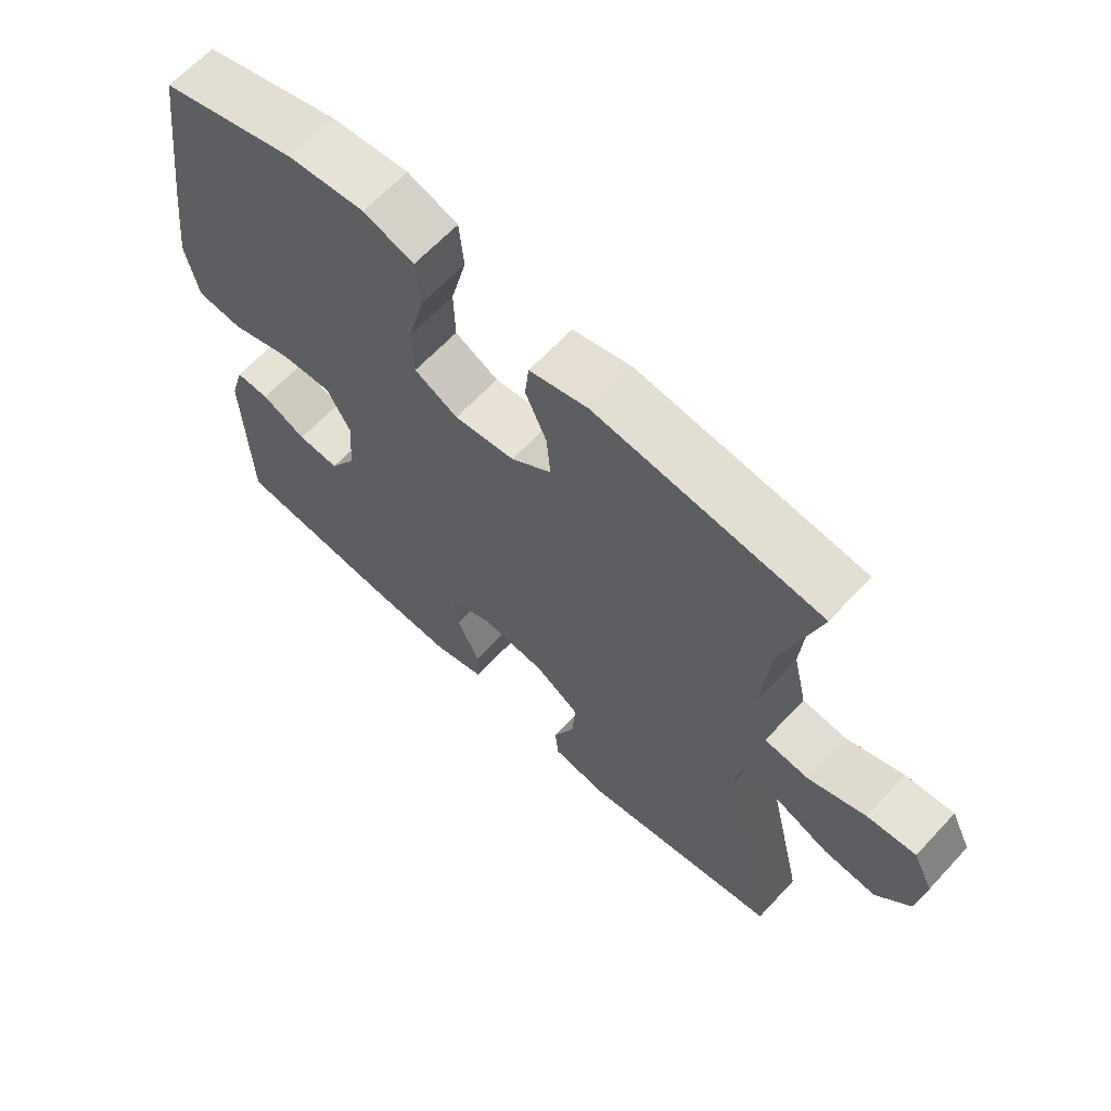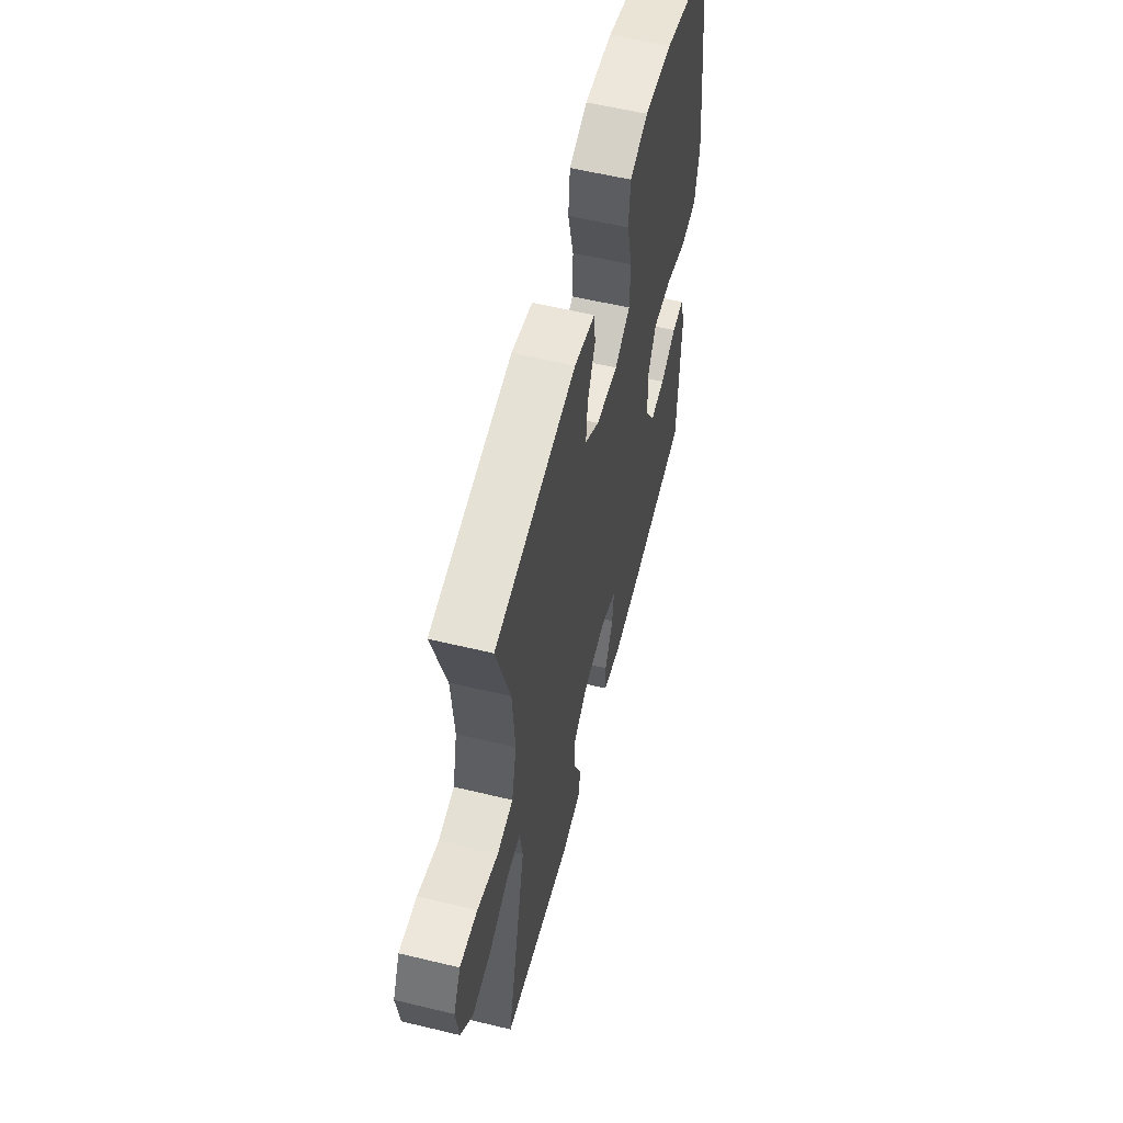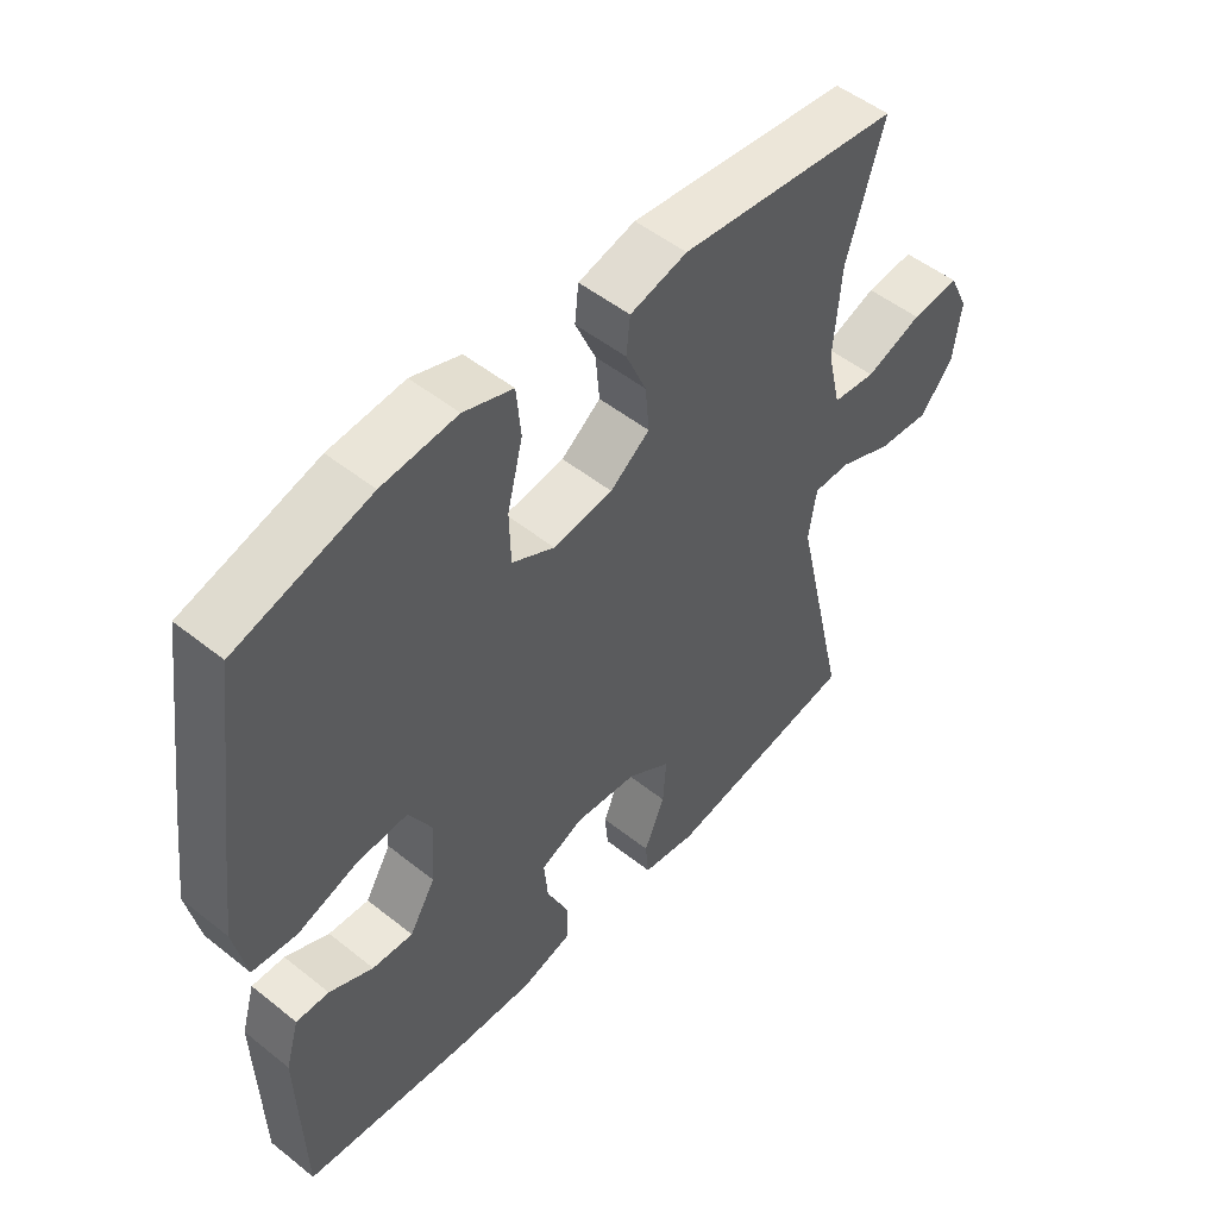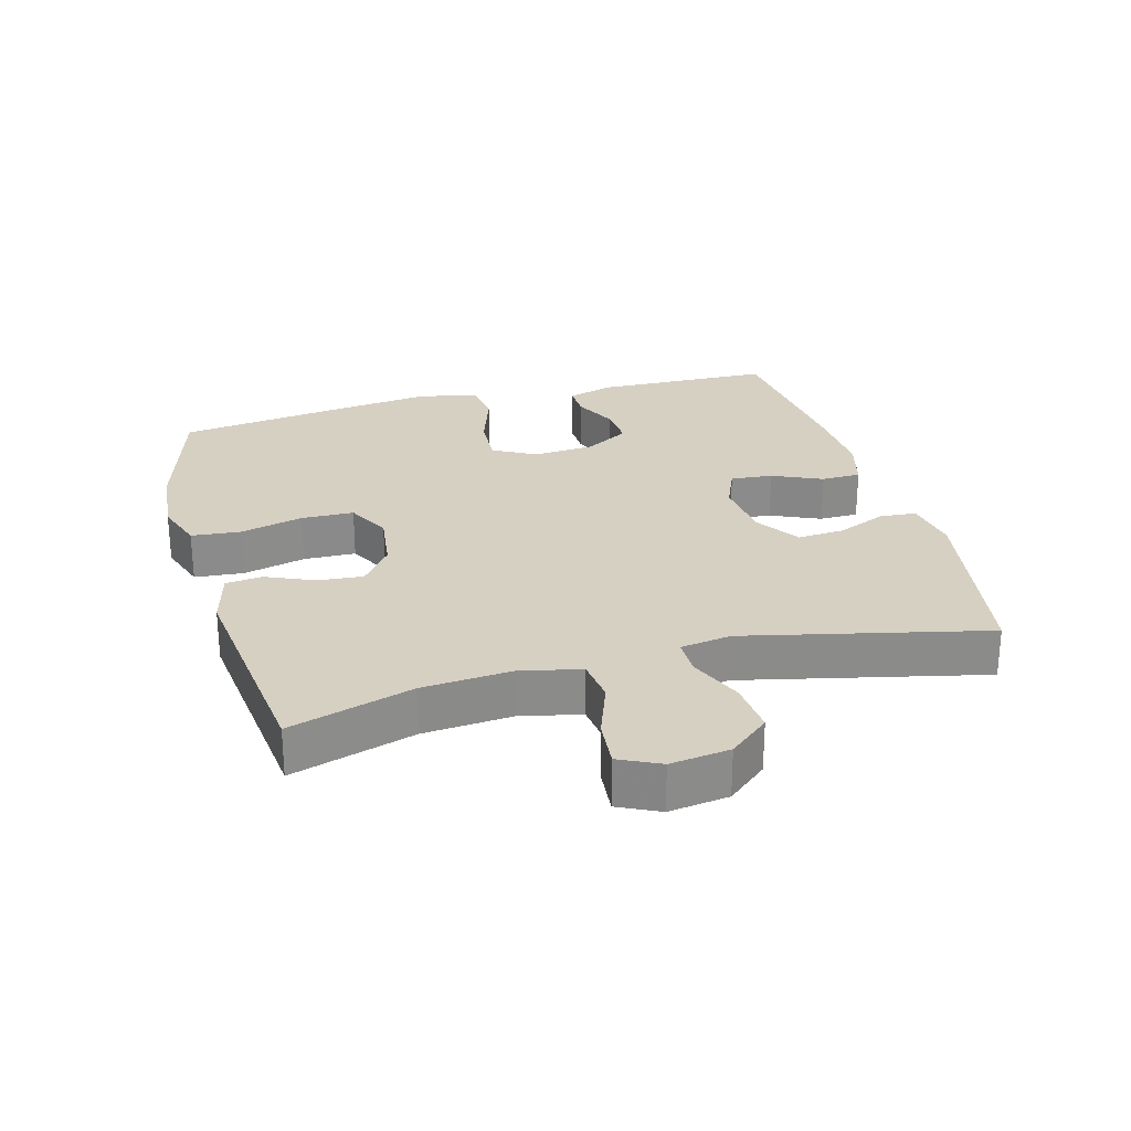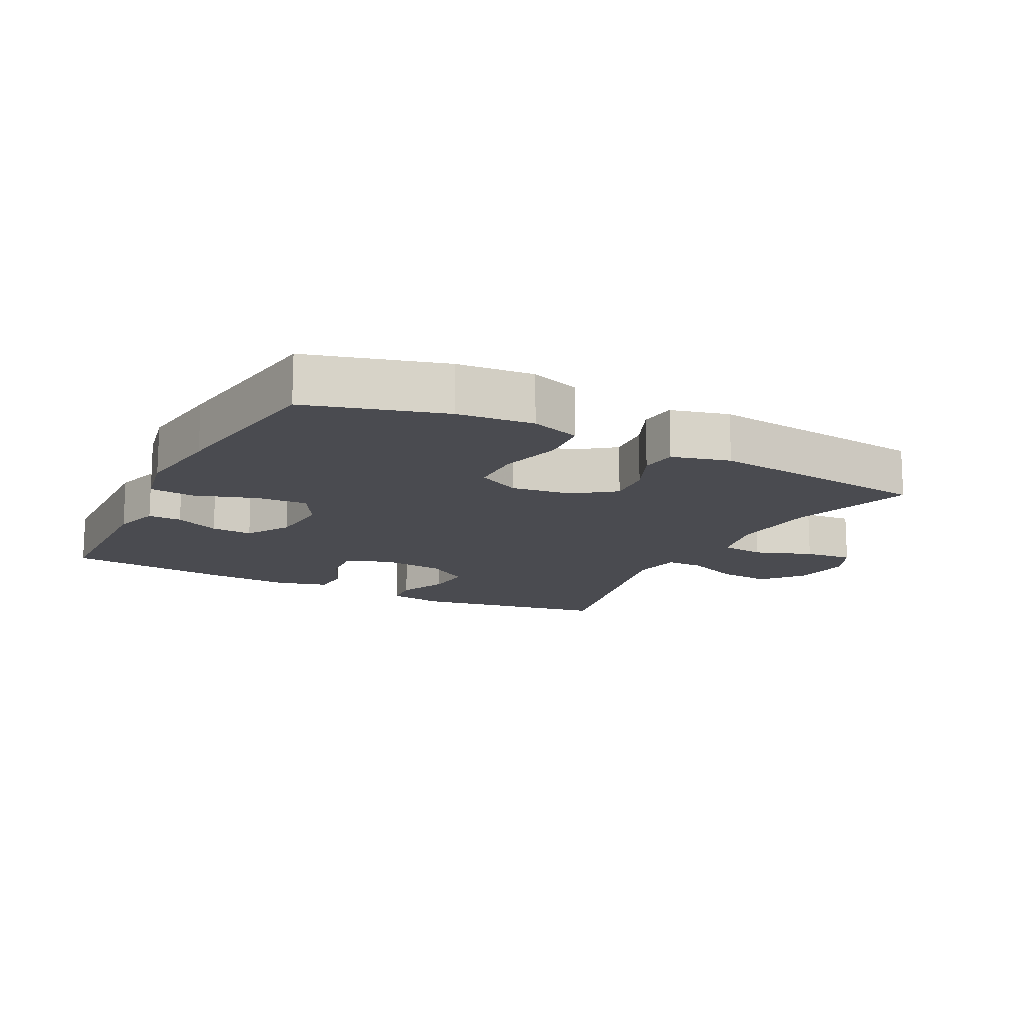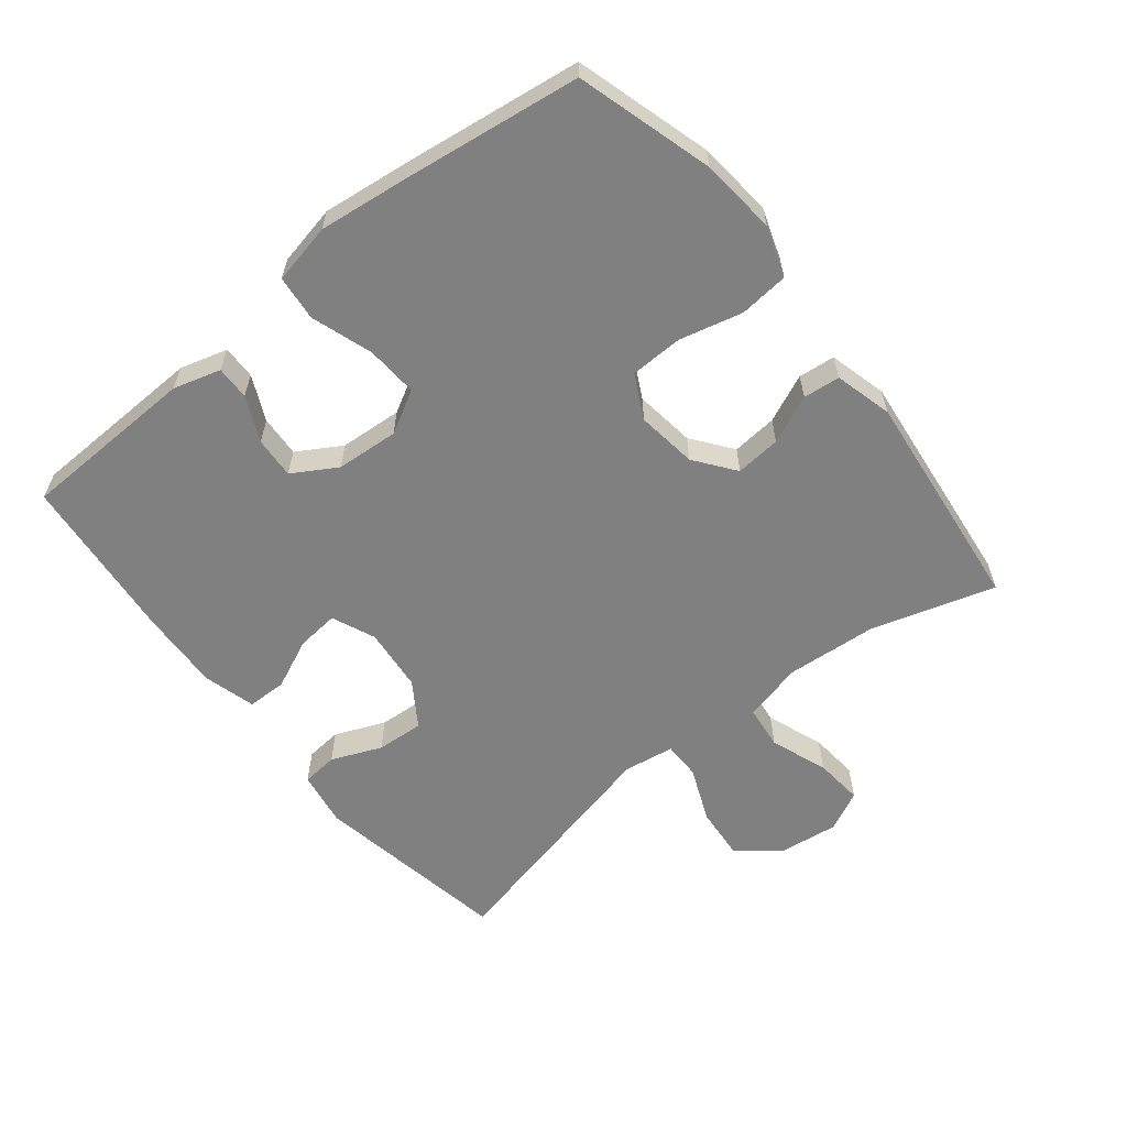
<metadata>
{"format":"obj","ext":"obj","renderer":"f3d","projection":"perspective","resolution":1024,"background":"white","views":[{"elev":64.3,"azim":42.9,"up":"+Z"},{"elev":57.9,"azim":104.0,"up":"+Z"},{"elev":50.9,"azim":-49.0,"up":"+Z"},{"elev":26.5,"azim":74.6,"up":"+Y"},{"elev":-14.4,"azim":-27.4,"up":"+Y"},{"elev":-60.2,"azim":-51.2,"up":"+Y"}]}
</metadata>
<code>
v 0.5 0.07 -0.5
v 0.2 0.07 -0.553
v 0.116 0.07 -0.539
v 0.111 0.07 -0.484
v 0.143 0.07 -0.408
v 0.148 0.07 -0.336
v 0.081 0.07 -0.292
v -0.016 0.07 -0.282
v -0.082 0.07 -0.31
v -0.076 0.07 -0.374
v -0.042 0.07 -0.45
v -0.043 0.07 -0.51
v -0.122 0.07 -0.532
v -0.245 0.07 -0.526
v -0.5 0.07 -0.5
v -0.508 0.07 -0.231
v -0.487 0.07 -0.159
v -0.436 0.07 -0.16
v -0.368 0.07 -0.192
v -0.305 0.07 -0.196
v -0.265 0.07 -0.129
v -0.258 0.07 -0.034
v -0.294 0.07 0.031
v -0.373 0.07 0.026
v -0.466 0.07 -0.005
v -0.535 0.07 0.002
v -0.554 0.07 0.094
v -0.537 0.07 0.232
v -0.5 0.07 0.5
v -0.293 0.07 0.56
v -0.177 0.07 0.571
v -0.101 0.07 0.545
v -0.094 0.07 0.47
v -0.118 0.07 0.374
v -0.116 0.07 0.294
v -0.05 0.07 0.26
v 0.042 0.07 0.272
v 0.103 0.07 0.318
v 0.097 0.07 0.387
v 0.065 0.07 0.46
v 0.071 0.07 0.516
v 0.159 0.07 0.539
v 0.5 0.07 0.5
v 0.443 0.07 0.312
v 0.432 0.07 0.175
v 0.453 0.07 0.084
v 0.52 0.07 0.076
v 0.607 0.07 0.108
v 0.681 0.07 0.115
v 0.711 0.07 0.053
v 0.699 0.07 -0.038
v 0.648 0.07 -0.099
v 0.568 0.07 -0.092
v 0.485 0.07 -0.057
v 0.428 0.07 -0.057
v 0.416 0.07 -0.134
v 0.5 0 -0.5
v 0.2 0 -0.553
v 0.116 0 -0.539
v 0.111 0 -0.484
v 0.143 0 -0.408
v 0.148 0 -0.336
v 0.081 0 -0.292
v -0.016 0 -0.282
v -0.082 0 -0.31
v -0.076 0 -0.374
v -0.042 0 -0.45
v -0.043 0 -0.51
v -0.122 0 -0.532
v -0.245 0 -0.526
v -0.5 0 -0.5
v -0.508 0 -0.231
v -0.487 0 -0.159
v -0.436 0 -0.16
v -0.368 0 -0.192
v -0.305 0 -0.196
v -0.265 0 -0.129
v -0.258 0 -0.034
v -0.294 0 0.031
v -0.373 0 0.026
v -0.466 0 -0.005
v -0.535 0 0.002
v -0.554 0 0.094
v -0.537 0 0.232
v -0.5 0 0.5
v -0.293 0 0.56
v -0.177 0 0.571
v -0.101 0 0.545
v -0.094 0 0.47
v -0.118 0 0.374
v -0.116 0 0.294
v -0.05 0 0.26
v 0.042 0 0.272
v 0.103 0 0.318
v 0.097 0 0.387
v 0.065 0 0.46
v 0.071 0 0.516
v 0.159 0 0.539
v 0.5 0 0.5
v 0.443 0 0.312
v 0.432 0 0.175
v 0.453 0 0.084
v 0.52 0 0.076
v 0.607 0 0.108
v 0.681 0 0.115
v 0.711 0 0.053
v 0.699 0 -0.038
v 0.648 0 -0.099
v 0.568 0 -0.092
v 0.485 0 -0.057
v 0.428 0 -0.057
v 0.416 0 -0.134
f 52 53 54
f 51 52 54
f 50 51 54
f 49 50 54
f 48 49 54
f 47 48 54
f 46 47 54 55
f 45 46 55
f 42 43 44
f 41 42 44
f 40 41 44
f 39 40 44
f 38 39 44 45
f 45 55 56
f 38 45 56
f 37 38 56
f 32 33 34
f 31 32 34
f 30 31 34
f 29 30 34
f 28 29 34
f 27 28 34
f 26 27 34
f 25 26 34
f 24 25 34
f 23 24 34 35
f 22 23 35 36
f 17 18 19
f 16 17 19
f 15 16 19
f 14 15 19
f 13 14 19
f 12 13 19
f 11 12 19
f 10 11 19
f 9 10 19 20
f 8 9 20 21
f 3 4 5
f 2 3 5
f 1 2 5
f 56 1 5
f 56 5 6
f 36 37 56
f 22 36 56
f 21 22 56
f 8 21 56
f 7 8 56
f 6 7 56
f 110 109 108
f 110 108 107
f 110 107 106
f 110 106 105
f 110 105 104
f 110 104 103
f 111 110 103 102
f 111 102 101
f 100 99 98
f 100 98 97
f 100 97 96
f 100 96 95
f 101 100 95 94
f 112 111 101
f 112 101 94
f 112 94 93
f 90 89 88
f 90 88 87
f 90 87 86
f 90 86 85
f 90 85 84
f 90 84 83
f 90 83 82
f 90 82 81
f 90 81 80
f 91 90 80 79
f 92 91 79 78
f 75 74 73
f 75 73 72
f 75 72 71
f 75 71 70
f 75 70 69
f 75 69 68
f 75 68 67
f 75 67 66
f 76 75 66 65
f 77 76 65 64
f 61 60 59
f 61 59 58
f 61 58 57
f 61 57 112
f 62 61 112
f 112 93 92
f 112 92 78
f 112 78 77
f 112 77 64
f 112 64 63
f 112 63 62
f 1 57 58 2
f 2 58 59 3
f 3 59 60 4
f 4 60 61 5
f 5 61 62 6
f 6 62 63 7
f 7 63 64 8
f 8 64 65 9
f 9 65 66 10
f 10 66 67 11
f 11 67 68 12
f 12 68 69 13
f 13 69 70 14
f 14 70 71 15
f 15 71 72 16
f 16 72 73 17
f 17 73 74 18
f 18 74 75 19
f 19 75 76 20
f 20 76 77 21
f 21 77 78 22
f 22 78 79 23
f 23 79 80 24
f 24 80 81 25
f 25 81 82 26
f 26 82 83 27
f 27 83 84 28
f 28 84 85 29
f 29 85 86 30
f 30 86 87 31
f 31 87 88 32
f 32 88 89 33
f 33 89 90 34
f 34 90 91 35
f 35 91 92 36
f 36 92 93 37
f 37 93 94 38
f 38 94 95 39
f 39 95 96 40
f 40 96 97 41
f 41 97 98 42
f 42 98 99 43
f 43 99 100 44
f 44 100 101 45
f 45 101 102 46
f 46 102 103 47
f 47 103 104 48
f 48 104 105 49
f 49 105 106 50
f 50 106 107 51
f 51 107 108 52
f 52 108 109 53
f 53 109 110 54
f 54 110 111 55
f 55 111 112 56
f 56 112 57 1

</code>
